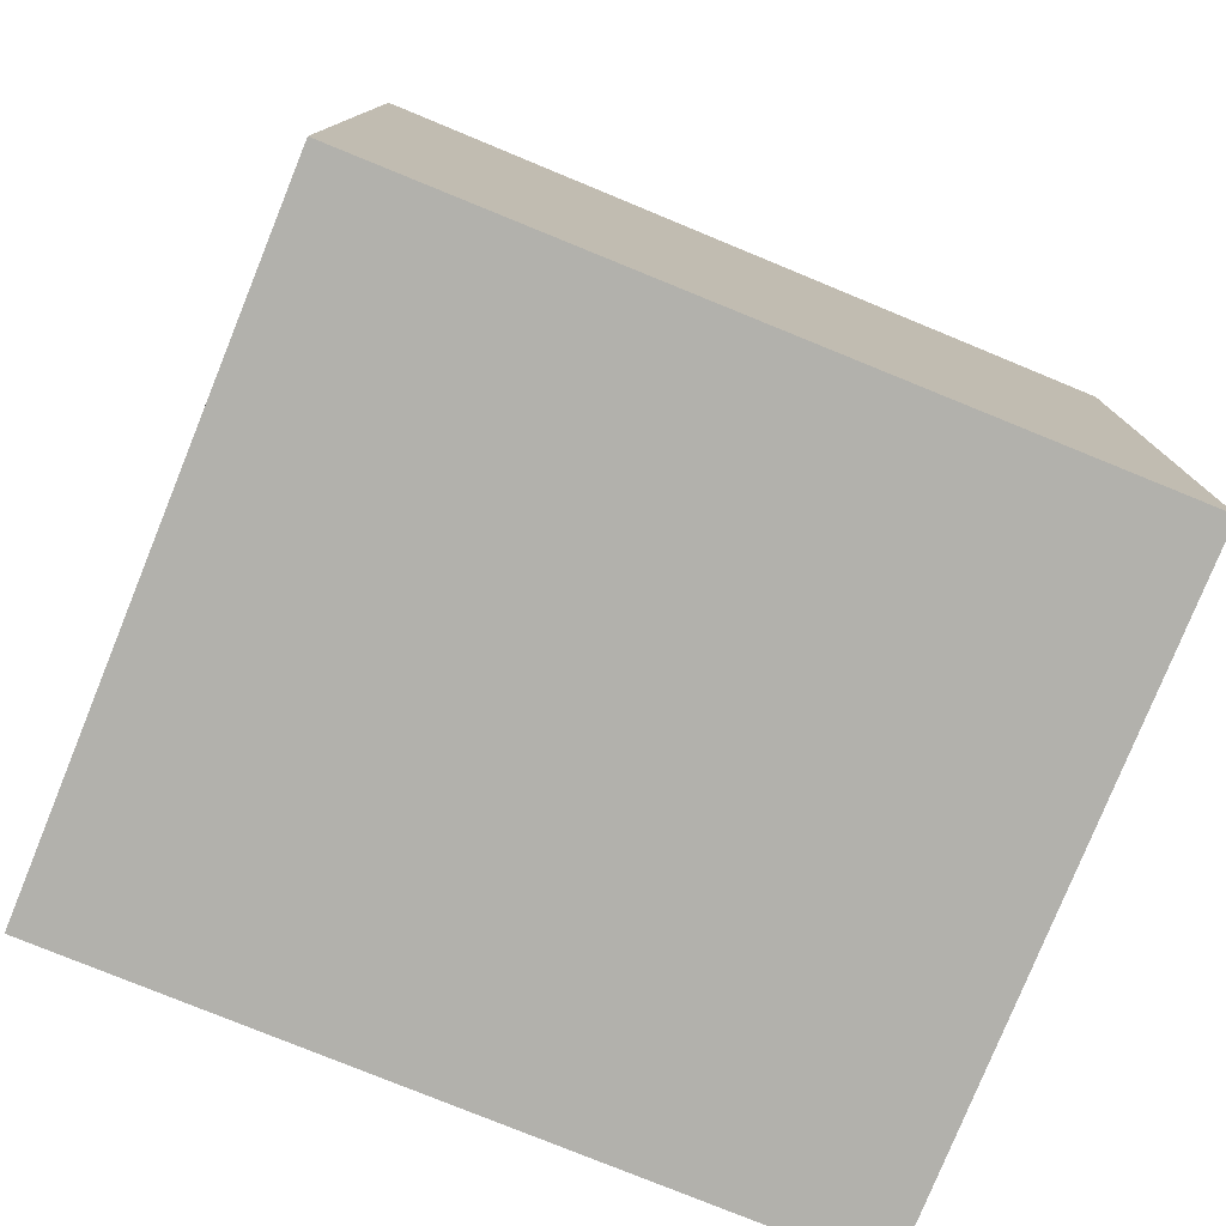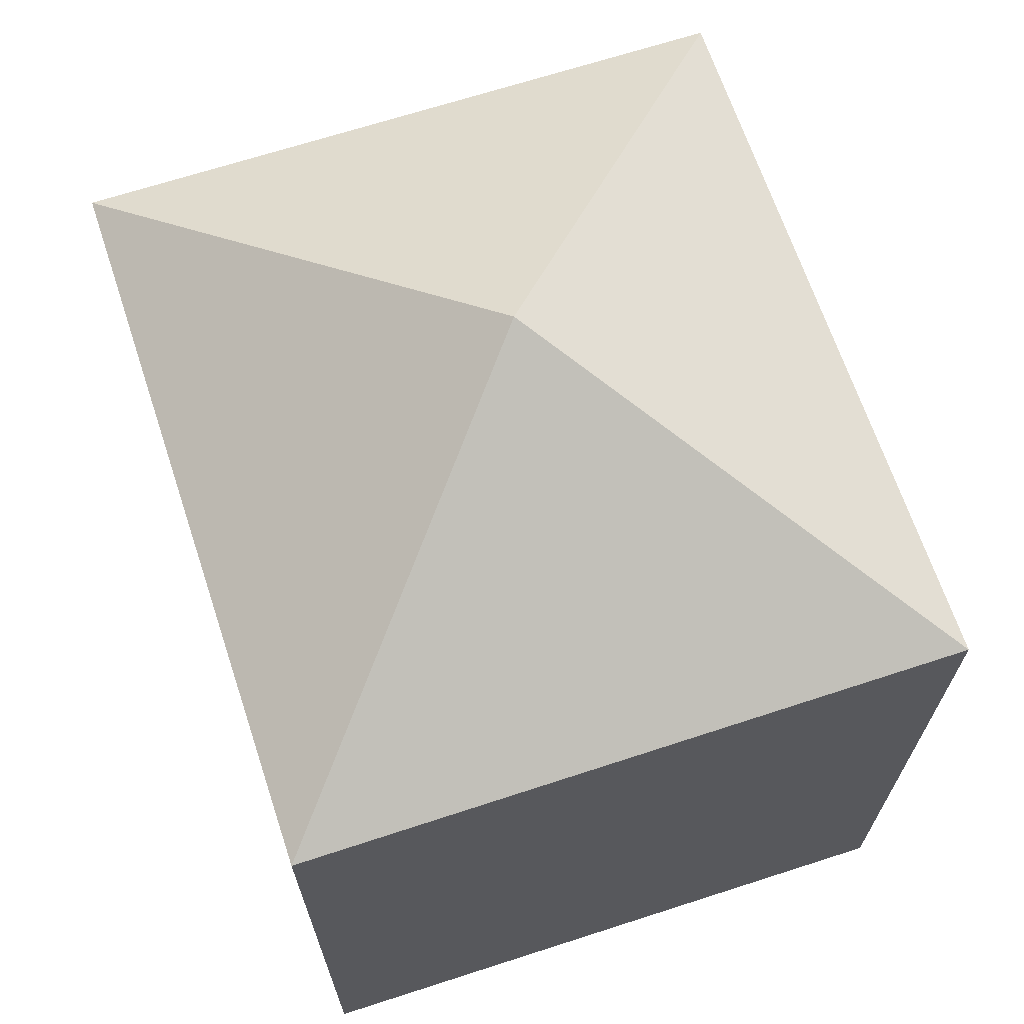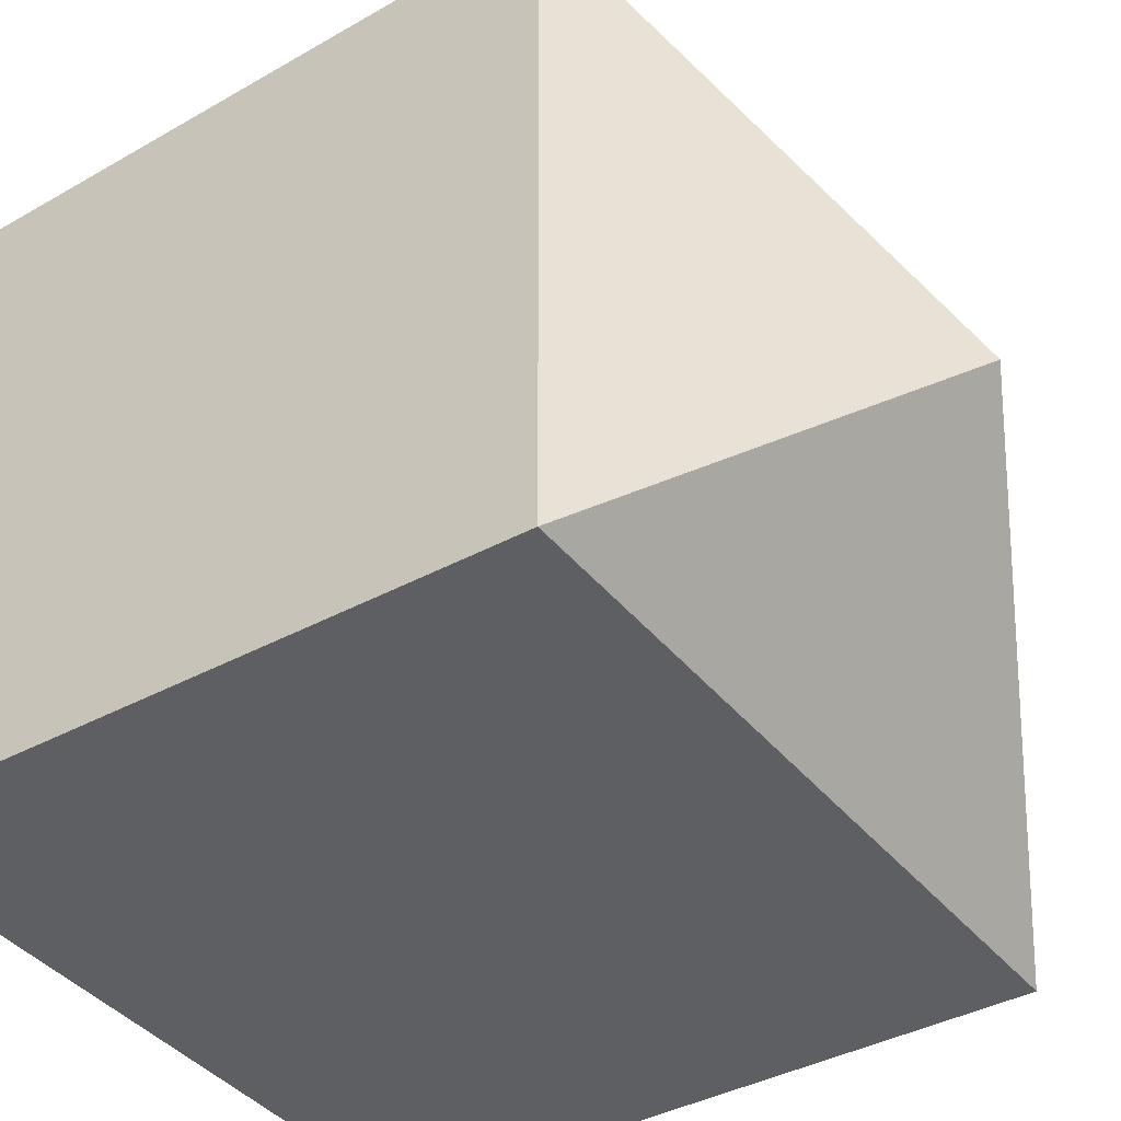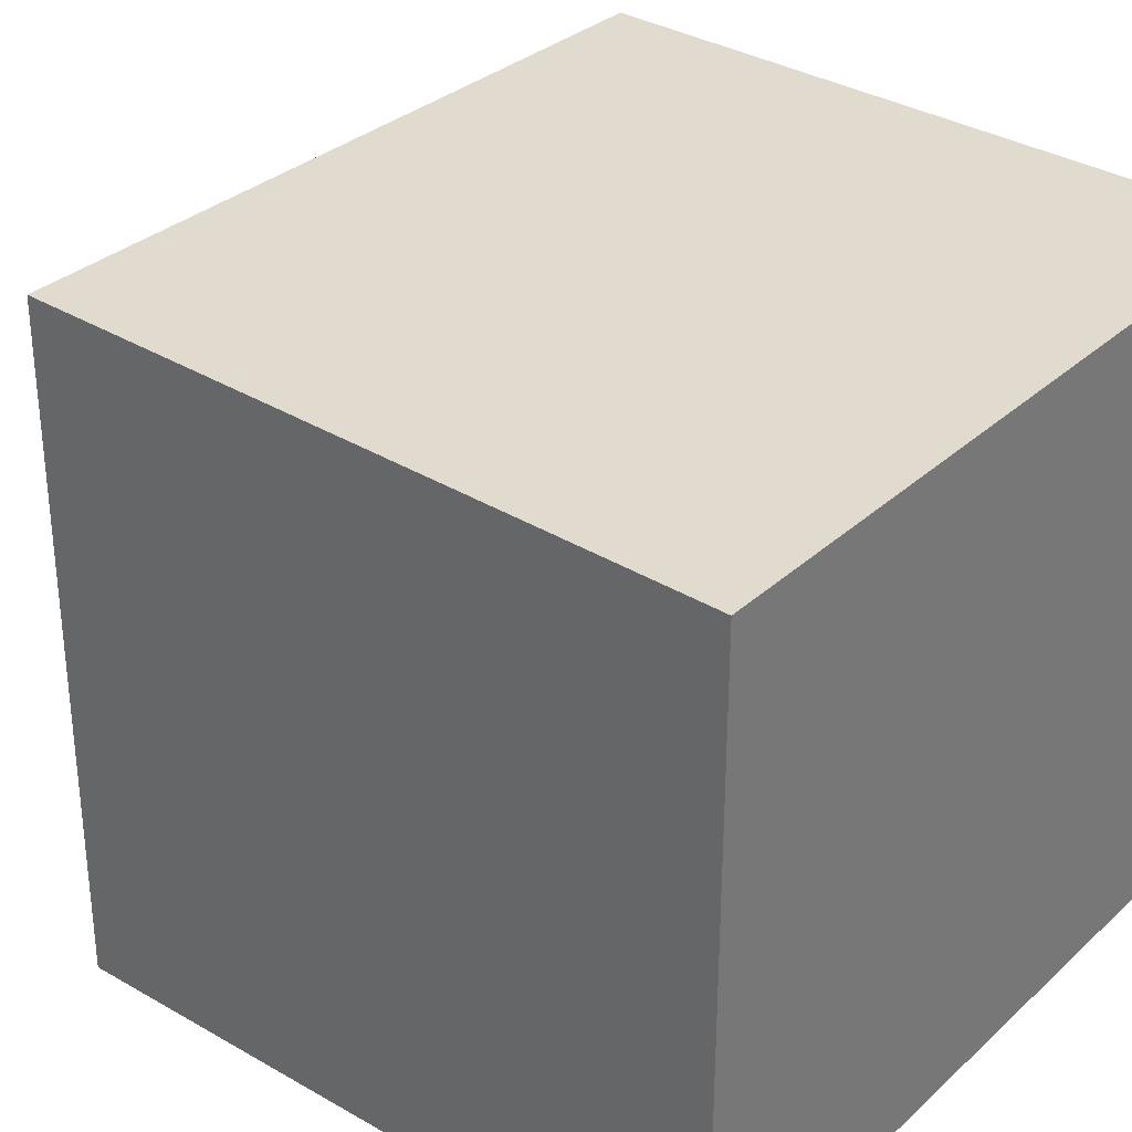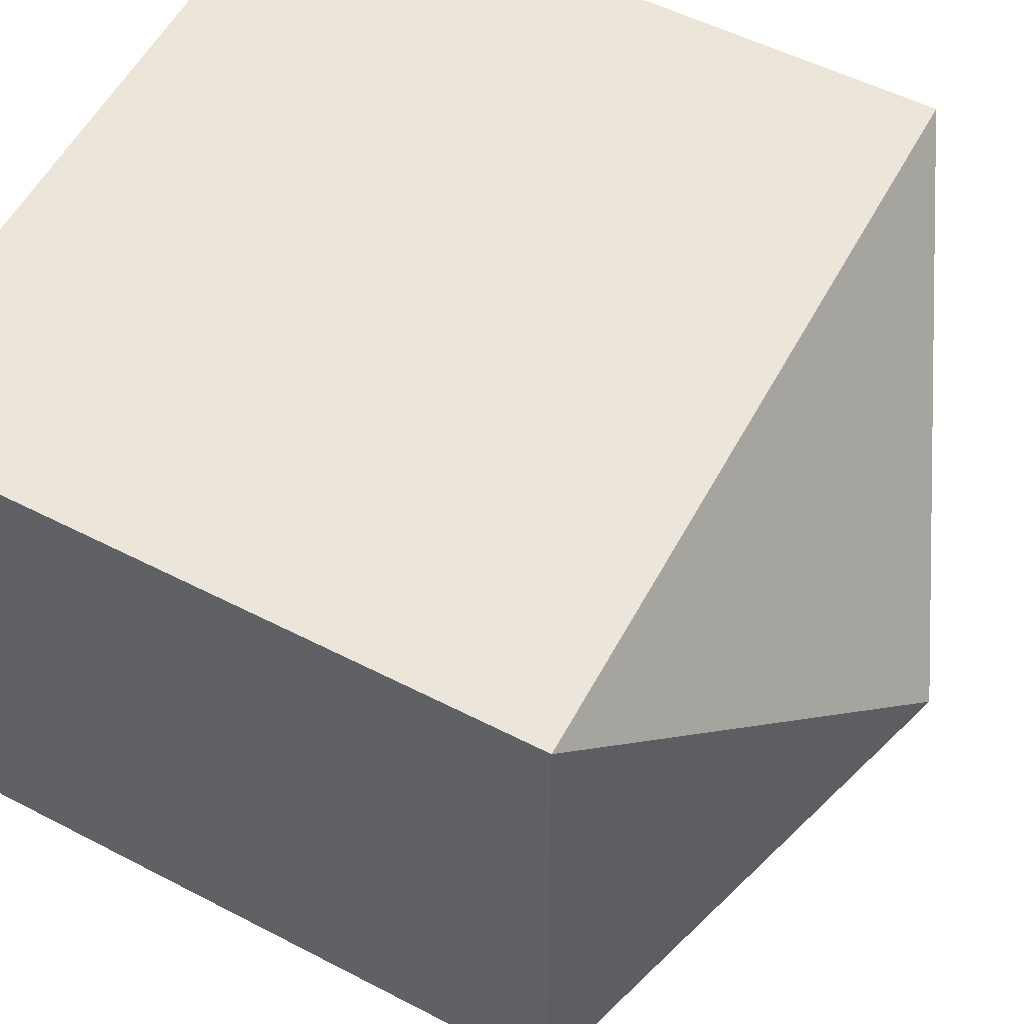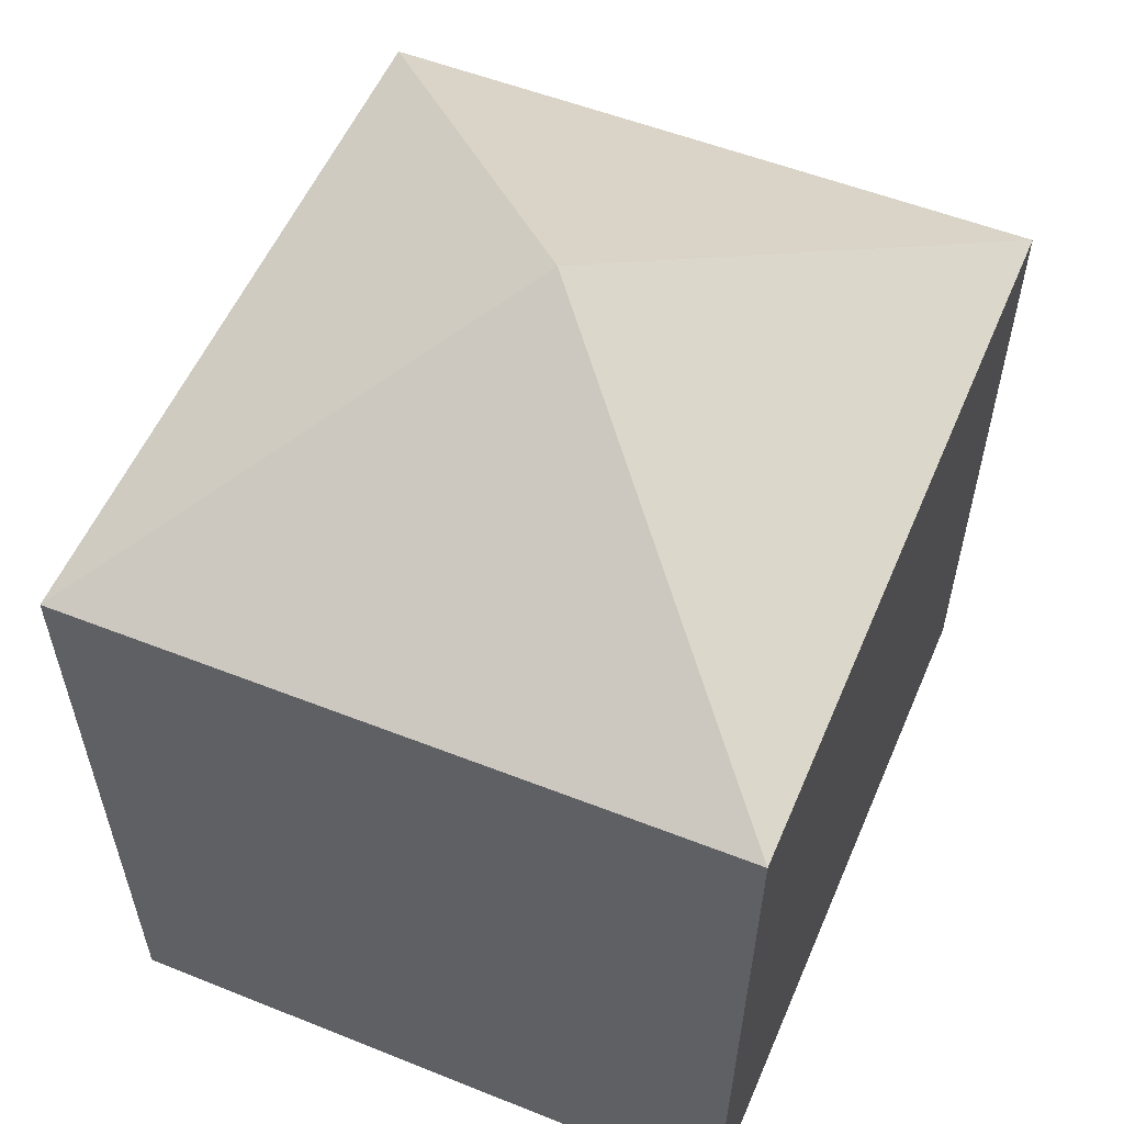
<metadata>
{"format":"obj","ext":"obj","renderer":"f3d","projection":"perspective","resolution":1024,"background":"white","views":[{"elev":-78.9,"azim":-22.1,"up":"+Y"},{"elev":66.3,"azim":-108.0,"up":"+Y"},{"elev":-40.1,"azim":124.6,"up":"+Z"},{"elev":32.7,"azim":-51.1,"up":"+Z"},{"elev":56.9,"azim":118.3,"up":"+Z"},{"elev":54.6,"azim":113.0,"up":"+Y"}]}
</metadata>
<code>
g default
v 10.09 18.51 -9.258
v -10.2 18.51 -9.152
v -10.09 18.51 9.213
v 10.2 18.51 9.106
v 0.08082 24.03 0.05669
v -10.13 0.1072 8.807
v 10.14 0.1072 8.807
v -10.13 0.1072 -8.994
v 10.14 0.1072 -8.994
g Shack1:pPyramid2
f 1 2 5
f 2 3 5
f 3 4 5
f 4 1 5
f 9 8 2 1
f 8 9 7 6
f 8 6 3 2
f 9 1 4 7
f 7 4 3 6

</code>
